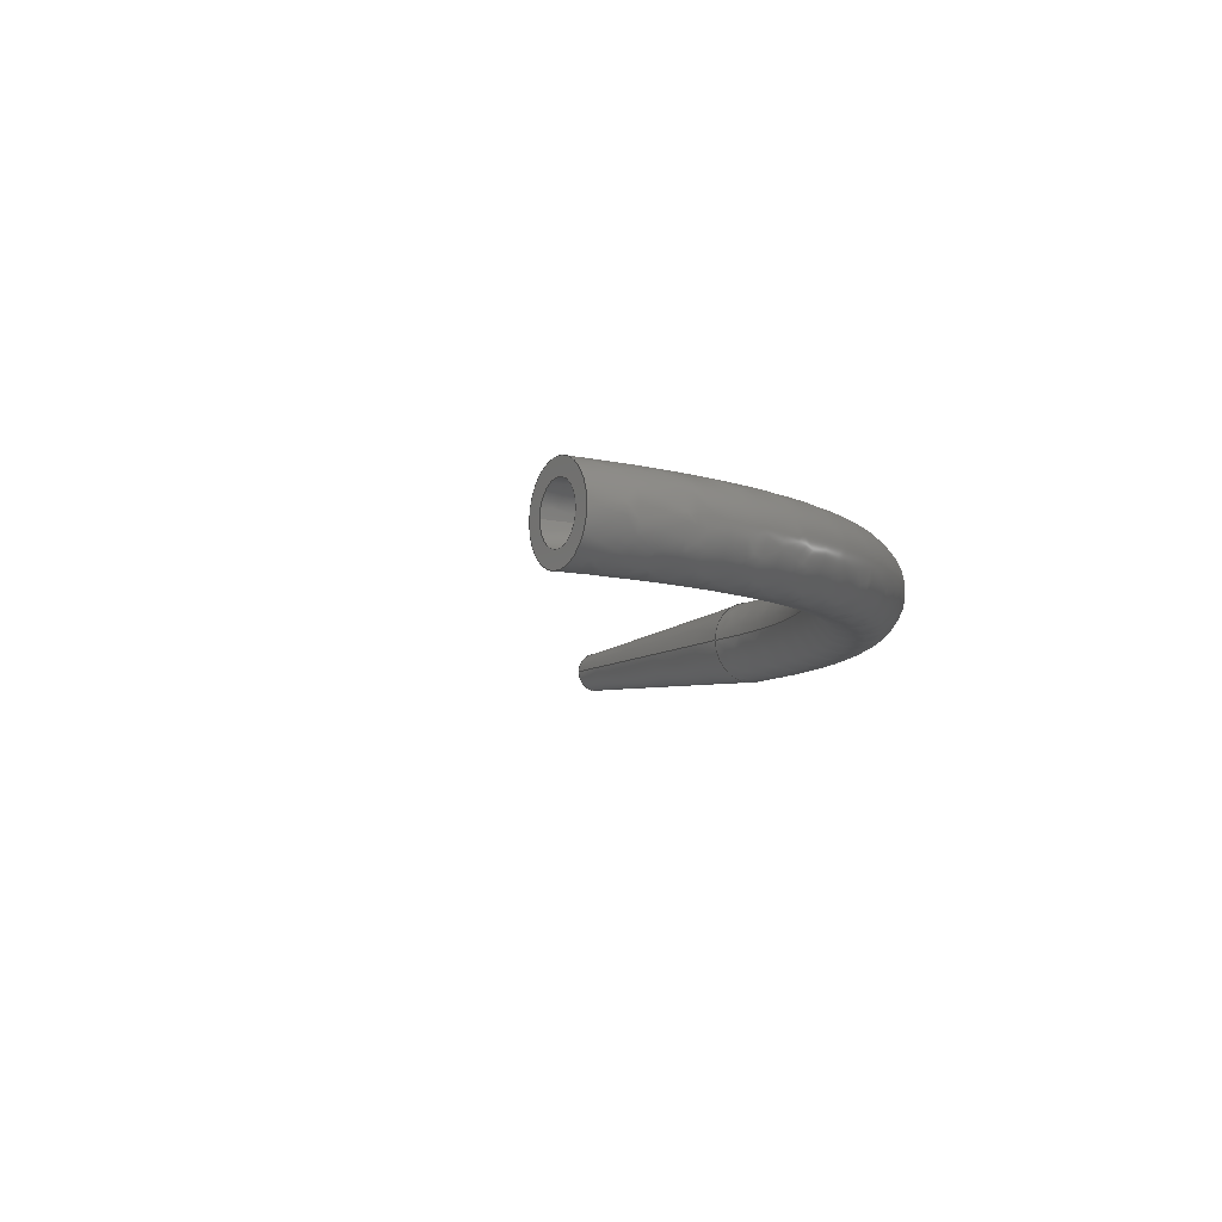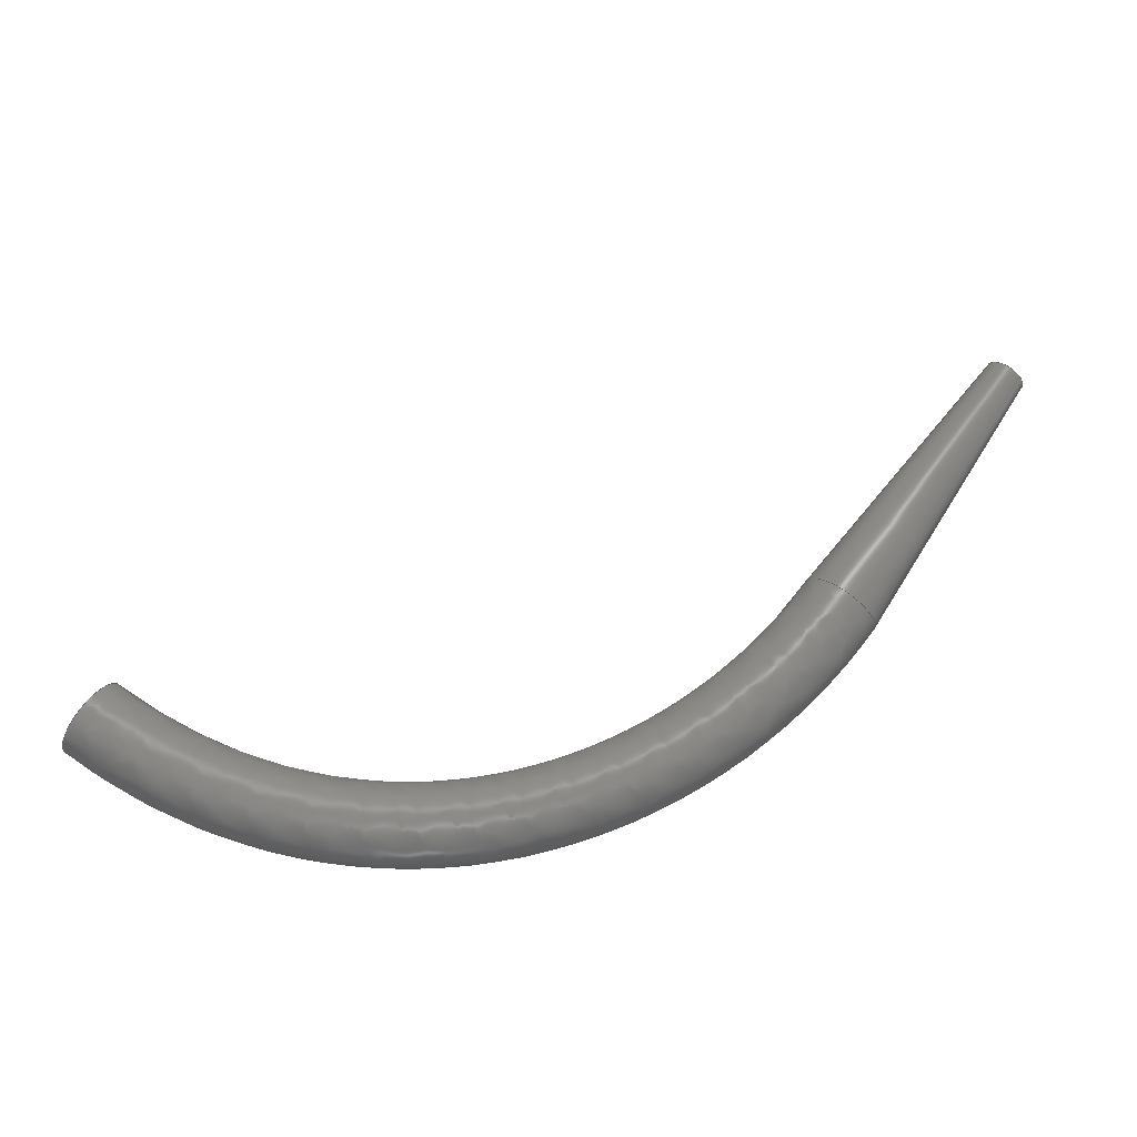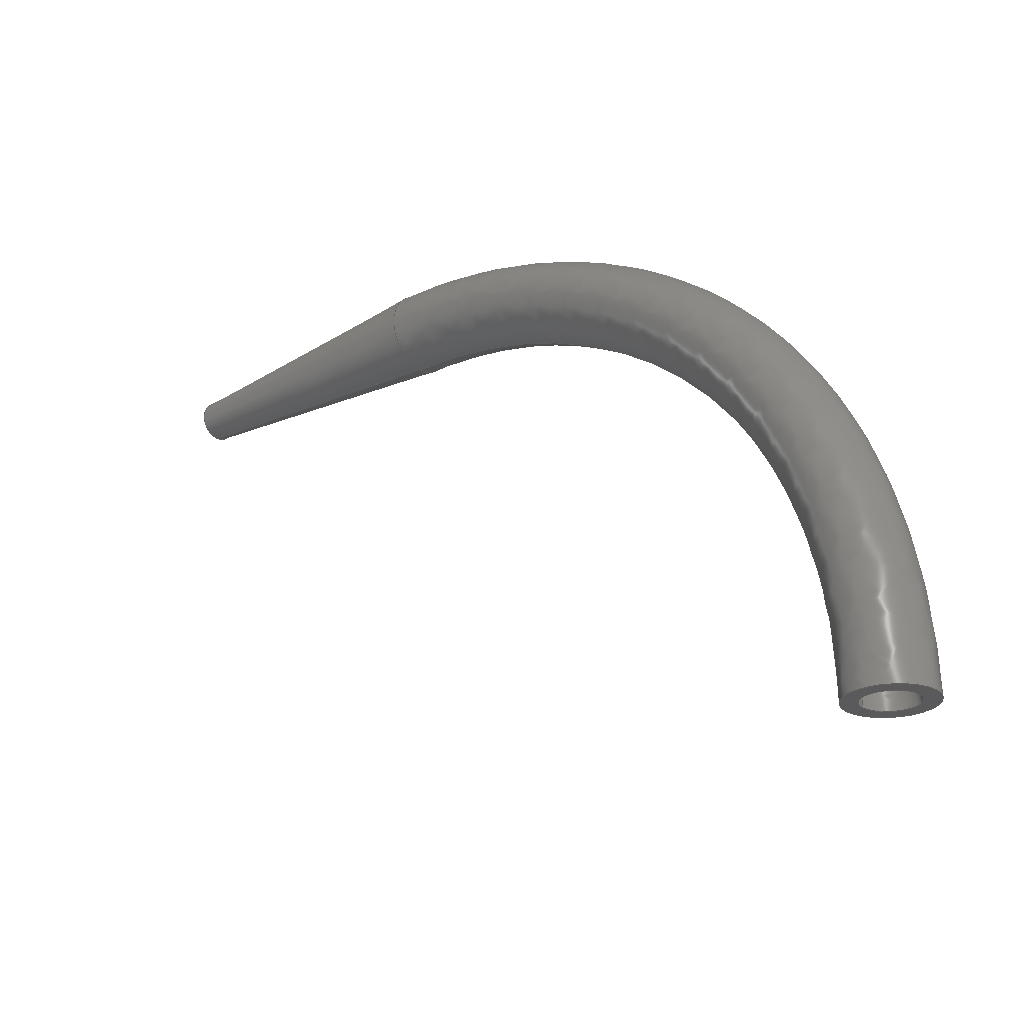
<metadata>
{"format":"step","ext":"step","renderer":"f3d","projection":"perspective","resolution":1024,"background":"white","views":[{"elev":-8.2,"azim":-120.9,"up":"+Y"},{"elev":68.4,"azim":-54.1,"up":"+Y"},{"elev":-24.3,"azim":-139.7,"up":"+Z"}]}
</metadata>
<code>
ISO-10303-21;
DATA;
#1=SHAPE_REPRESENTATION_RELATIONSHIP('','',#91,#2);
#2=ADVANCED_BREP_SHAPE_REPRESENTATION('',(#89),#264);
#3=CYLINDRICAL_SURFACE('',#104,0.00125);
#4=CONICAL_SURFACE('',#100,0.00395,0.06491);
#5=PLANE('',#95);
#6=PLANE('',#98);
#7=PLANE('',#102);
#8=ORIENTED_EDGE('',*,*,#22,.F.);
#9=ORIENTED_EDGE('',*,*,#23,.T.);
#10=ORIENTED_EDGE('',*,*,#24,.T.);
#11=ORIENTED_EDGE('',*,*,#23,.F.);
#12=ORIENTED_EDGE('',*,*,#25,.T.);
#13=ORIENTED_EDGE('',*,*,#24,.F.);
#14=ORIENTED_EDGE('',*,*,#26,.T.);
#15=ORIENTED_EDGE('',*,*,#25,.F.);
#16=ORIENTED_EDGE('',*,*,#27,.F.);
#17=ORIENTED_EDGE('',*,*,#22,.T.);
#18=ORIENTED_EDGE('',*,*,#28,.F.);
#19=ORIENTED_EDGE('',*,*,#27,.T.);
#20=ORIENTED_EDGE('',*,*,#28,.T.);
#21=ORIENTED_EDGE('',*,*,#26,.F.);
#22=EDGE_CURVE('',#29,#29,#36,.T.);
#23=EDGE_CURVE('',#30,#30,#37,.T.);
#24=EDGE_CURVE('',#31,#31,#38,.T.);
#25=EDGE_CURVE('',#32,#32,#39,.T.);
#26=EDGE_CURVE('',#33,#33,#40,.T.);
#27=EDGE_CURVE('',#34,#34,#41,.T.);
#28=EDGE_CURVE('',#35,#35,#42,.T.);
#29=VERTEX_POINT('',#189);
#30=VERTEX_POINT('',#191);
#31=VERTEX_POINT('',#194);
#32=VERTEX_POINT('',#252);
#33=VERTEX_POINT('',#255);
#34=VERTEX_POINT('',#258);
#35=VERTEX_POINT('',#261);
#36=CIRCLE('',#93,0.00395);
#37=CIRCLE('',#94,0.00395);
#38=CIRCLE('',#96,0.0025);
#39=CIRCLE('',#97,0.0025);
#40=CIRCLE('',#99,0.00125);
#41=CIRCLE('',#101,0.002);
#42=CIRCLE('',#103,0.00125);
#43=EDGE_LOOP('',(#8));
#44=EDGE_LOOP('',(#9));
#45=EDGE_LOOP('',(#10));
#46=EDGE_LOOP('',(#11));
#47=EDGE_LOOP('',(#12));
#48=EDGE_LOOP('',(#13));
#49=EDGE_LOOP('',(#14));
#50=EDGE_LOOP('',(#15));
#51=EDGE_LOOP('',(#16));
#52=EDGE_LOOP('',(#17));
#53=EDGE_LOOP('',(#18));
#54=EDGE_LOOP('',(#19));
#55=EDGE_LOOP('',(#20));
#56=EDGE_LOOP('',(#21));
#57=FACE_BOUND('',#43,.T.);
#58=FACE_BOUND('',#44,.T.);
#59=FACE_BOUND('',#45,.T.);
#60=FACE_BOUND('',#46,.T.);
#61=FACE_BOUND('',#47,.T.);
#62=FACE_BOUND('',#48,.T.);
#63=FACE_BOUND('',#49,.T.);
#64=FACE_BOUND('',#50,.T.);
#65=FACE_BOUND('',#51,.T.);
#66=FACE_BOUND('',#52,.T.);
#67=FACE_BOUND('',#53,.T.);
#68=FACE_BOUND('',#54,.T.);
#69=FACE_BOUND('',#55,.T.);
#70=FACE_BOUND('',#56,.T.);
#71=(
BOUNDED_SURFACE()
B_SPLINE_SURFACE(3,3,((#132,#133,#134,#135,#136,#137,#138,#139),(#140,#141,
#142,#143,#144,#145,#146,#147),(#148,#149,#150,#151,#152,#153,#154,#155),
(#156,#157,#158,#159,#160,#161,#162,#163),(#164,#165,#166,#167,#168,#169,
#170,#171),(#172,#173,#174,#175,#176,#177,#178,#179),(#180,#181,#182,#183,
#184,#185,#186,#187)),.UNSPECIFIED.,.T.,.F.,.F.)
B_SPLINE_SURFACE_WITH_KNOTS((4,3,4),(4,2,2,4),(0,0.5,1),(0,0.25,0.5,
1),.UNSPECIFIED.)
GEOMETRIC_REPRESENTATION_ITEM()
RATIONAL_B_SPLINE_SURFACE(((1,1,1,1,1,1,1,1),(0.3333,
0.3333,0.3333,0.3333,0.3333,
0.3333,0.3333,0.3333),(0.3333,
0.3333,0.3333,0.3333,0.3333,
0.3333,0.3333,0.3333),(1,1,1,1,1,
1,1,1),(0.3333,0.3333,0.3333,0.3333,
0.3333,0.3333,0.3333,0.3333),
(0.3333,0.3333,0.3333,0.3333,
0.3333,0.3333,0.3333,0.3333),
(1,1,1,1,1,1,1,1)))
REPRESENTATION_ITEM('')
SURFACE()
);
#72=(
BOUNDED_SURFACE()
B_SPLINE_SURFACE(3,3,((#195,#196,#197,#198,#199,#200,#201,#202),(#203,#204,
#205,#206,#207,#208,#209,#210),(#211,#212,#213,#214,#215,#216,#217,#218),
(#219,#220,#221,#222,#223,#224,#225,#226),(#227,#228,#229,#230,#231,#232,
#233,#234),(#235,#236,#237,#238,#239,#240,#241,#242),(#243,#244,#245,#246,
#247,#248,#249,#250)),.UNSPECIFIED.,.T.,.F.,.F.)
B_SPLINE_SURFACE_WITH_KNOTS((4,3,4),(4,2,2,4),(0,0.5,1),(0,0.25,0.5,
1),.UNSPECIFIED.)
GEOMETRIC_REPRESENTATION_ITEM()
RATIONAL_B_SPLINE_SURFACE(((1,1,1,1,1,1,1,1),(0.3333,
0.3333,0.3333,0.3333,0.3333,
0.3333,0.3333,0.3333),(0.3333,
0.3333,0.3333,0.3333,0.3333,
0.3333,0.3333,0.3333),(1,1,1,1,1,
1,1,1),(0.3333,0.3333,0.3333,0.3333,
0.3333,0.3333,0.3333,0.3333),
(0.3333,0.3333,0.3333,0.3333,
0.3333,0.3333,0.3333,0.3333),
(1,1,1,1,1,1,1,1)))
REPRESENTATION_ITEM('')
SURFACE()
);
#73=ADVANCED_FACE('',(#57,#58),#71,.T.);
#74=ADVANCED_FACE('',(#59,#60),#5,.F.);
#75=ADVANCED_FACE('',(#61,#62),#72,.T.);
#76=ADVANCED_FACE('',(#63,#64),#6,.F.);
#77=ADVANCED_FACE('',(#65,#66),#4,.T.);
#78=ADVANCED_FACE('',(#67,#68),#7,.T.);
#79=ADVANCED_FACE('',(#69,#70),#3,.F.);
#80=CLOSED_SHELL('',(#73,#74,#75,#76,#77,#78,#79));
#81=STYLED_ITEM('',(#82),#89);
#82=PRESENTATION_STYLE_ASSIGNMENT((#83));
#83=SURFACE_STYLE_USAGE(.BOTH.,#84);
#84=SURFACE_SIDE_STYLE('',(#85));
#85=SURFACE_STYLE_FILL_AREA(#86);
#86=FILL_AREA_STYLE('',(#87));
#87=FILL_AREA_STYLE_COLOUR('',#88);
#88=COLOUR_RGB('',0.6157,0.8118,0.9294);
#89=MANIFOLD_SOLID_BREP('Part 1',#80);
#90=SHAPE_DEFINITION_REPRESENTATION(#269,#91);
#91=SHAPE_REPRESENTATION('Part 1',(#92),#264);
#92=AXIS2_PLACEMENT_3D('',#131,#105,#106);
#93=AXIS2_PLACEMENT_3D('',#188,#107,#108);
#94=AXIS2_PLACEMENT_3D('',#190,#109,#110);
#95=AXIS2_PLACEMENT_3D('',#192,#111,#112);
#96=AXIS2_PLACEMENT_3D('',#193,#113,#114);
#97=AXIS2_PLACEMENT_3D('',#251,#115,#116);
#98=AXIS2_PLACEMENT_3D('',#253,#117,#118);
#99=AXIS2_PLACEMENT_3D('',#254,#119,#120);
#100=AXIS2_PLACEMENT_3D('',#256,#121,#122);
#101=AXIS2_PLACEMENT_3D('',#257,#123,#124);
#102=AXIS2_PLACEMENT_3D('',#259,#125,#126);
#103=AXIS2_PLACEMENT_3D('',#260,#127,#128);
#104=AXIS2_PLACEMENT_3D('',#262,#129,#130);
#105=DIRECTION('',(0,0,1));
#106=DIRECTION('',(1,0,0));
#107=DIRECTION('',(1,0,-2.787e-16));
#108=DIRECTION('',(-2.787e-16,0,-1));
#109=DIRECTION('',(0,0,1));
#110=DIRECTION('',(1,0,0));
#111=DIRECTION('',(0,0,1));
#112=DIRECTION('',(1,0,0));
#113=DIRECTION('',(0,0,1));
#114=DIRECTION('',(1,0,0));
#115=DIRECTION('',(1,0,-2.787e-16));
#116=DIRECTION('',(-2.787e-16,0,-1));
#117=DIRECTION('',(1,0,-2.787e-16));
#118=DIRECTION('',(0,1,0));
#119=DIRECTION('',(1,0,-2.787e-16));
#120=DIRECTION('',(-2.787e-16,0,-1));
#121=DIRECTION('',(-1,0,2.787e-16));
#122=DIRECTION('',(2.787e-16,0,1));
#123=DIRECTION('',(1,0,-2.787e-16));
#124=DIRECTION('',(-2.787e-16,0,-1));
#125=DIRECTION('',(1,0,-2.787e-16));
#126=DIRECTION('',(0,1,0));
#127=DIRECTION('',(1,0,-2.787e-16));
#128=DIRECTION('',(-2.787e-16,0,-1));
#129=DIRECTION('',(1,0,-2.787e-16));
#130=DIRECTION('',(-2.787e-16,0,-1));
#131=CARTESIAN_POINT('',(0,0,0));
#132=CARTESIAN_POINT('',(0.00395,2.419e-19,0));
#133=CARTESIAN_POINT('',(0.00395,2.419e-19,0.007587));
#134=CARTESIAN_POINT('',(0.005412,2.419e-19,0.01419));
#135=CARTESIAN_POINT('',(0.01044,2.419e-19,0.02557));
#136=CARTESIAN_POINT('',(0.01401,2.419e-19,0.03034));
#137=CARTESIAN_POINT('',(0.02691,2.419e-19,0.04195));
#138=CARTESIAN_POINT('',(0.03848,2.419e-19,0.04605));
#139=CARTESIAN_POINT('',(0.05,2.419e-19,0.04605));
#140=CARTESIAN_POINT('',(0.00395,0.0079,0));
#141=CARTESIAN_POINT('',(0.00395,0.0079,0.007587));
#142=CARTESIAN_POINT('',(0.005412,0.0079,0.01419));
#143=CARTESIAN_POINT('',(0.01044,0.0079,0.02557));
#144=CARTESIAN_POINT('',(0.01401,0.0079,0.03034));
#145=CARTESIAN_POINT('',(0.02691,0.0079,0.04195));
#146=CARTESIAN_POINT('',(0.03848,0.0079,0.04605));
#147=CARTESIAN_POINT('',(0.05,0.0079,0.04605));
#148=CARTESIAN_POINT('',(-0.00395,0.0079,0));
#149=CARTESIAN_POINT('',(-0.00395,0.0079,0.008608));
#150=CARTESIAN_POINT('',(-0.002274,0.0079,0.01635));
#151=CARTESIAN_POINT('',(0.00367,0.0079,0.0298));
#152=CARTESIAN_POINT('',(0.007932,0.0079,0.0355));
#153=CARTESIAN_POINT('',(0.0232,0.0079,0.04924));
#154=CARTESIAN_POINT('',(0.03662,0.0079,0.05395));
#155=CARTESIAN_POINT('',(0.05,0.0079,0.05395));
#156=CARTESIAN_POINT('',(-0.00395,7.256e-19,0));
#157=CARTESIAN_POINT('',(-0.00395,7.256e-19,0.008608));
#158=CARTESIAN_POINT('',(-0.002274,7.256e-19,0.01635));
#159=CARTESIAN_POINT('',(0.00367,7.256e-19,0.0298));
#160=CARTESIAN_POINT('',(0.007932,7.256e-19,0.0355));
#161=CARTESIAN_POINT('',(0.0232,7.256e-19,0.04924));
#162=CARTESIAN_POINT('',(0.03662,7.256e-19,0.05395));
#163=CARTESIAN_POINT('',(0.05,7.256e-19,0.05395));
#164=CARTESIAN_POINT('',(-0.00395,-0.0079,0));
#165=CARTESIAN_POINT('',(-0.00395,-0.0079,0.008608));
#166=CARTESIAN_POINT('',(-0.002274,-0.0079,0.01635));
#167=CARTESIAN_POINT('',(0.00367,-0.0079,0.0298));
#168=CARTESIAN_POINT('',(0.007932,-0.0079,0.0355));
#169=CARTESIAN_POINT('',(0.0232,-0.0079,0.04924));
#170=CARTESIAN_POINT('',(0.03662,-0.0079,0.05395));
#171=CARTESIAN_POINT('',(0.05,-0.0079,0.05395));
#172=CARTESIAN_POINT('',(0.00395,-0.0079,0));
#173=CARTESIAN_POINT('',(0.00395,-0.0079,0.007587));
#174=CARTESIAN_POINT('',(0.005412,-0.0079,0.01419));
#175=CARTESIAN_POINT('',(0.01044,-0.0079,0.02557));
#176=CARTESIAN_POINT('',(0.01401,-0.0079,0.03034));
#177=CARTESIAN_POINT('',(0.02691,-0.0079,0.04195));
#178=CARTESIAN_POINT('',(0.03848,-0.0079,0.04605));
#179=CARTESIAN_POINT('',(0.05,-0.0079,0.04605));
#180=CARTESIAN_POINT('',(0.00395,2.419e-19,0));
#181=CARTESIAN_POINT('',(0.00395,2.419e-19,0.007587));
#182=CARTESIAN_POINT('',(0.005412,2.419e-19,0.01419));
#183=CARTESIAN_POINT('',(0.01044,2.419e-19,0.02557));
#184=CARTESIAN_POINT('',(0.01401,2.419e-19,0.03034));
#185=CARTESIAN_POINT('',(0.02691,2.419e-19,0.04195));
#186=CARTESIAN_POINT('',(0.03848,2.419e-19,0.04605));
#187=CARTESIAN_POINT('',(0.05,2.419e-19,0.04605));
#188=CARTESIAN_POINT('',(0.05,2.419e-19,0.05));
#189=CARTESIAN_POINT('',(0.05,2.419e-19,0.04605));
#190=CARTESIAN_POINT('',(0,2.419e-19,0));
#191=CARTESIAN_POINT('',(0.00395,2.419e-19,0));
#192=CARTESIAN_POINT('',(0,0,0));
#193=CARTESIAN_POINT('',(0,1.531e-19,0));
#194=CARTESIAN_POINT('',(0.0025,1.531e-19,0));
#195=CARTESIAN_POINT('',(0.0025,1.531e-19,0));
#196=CARTESIAN_POINT('',(0.0025,1.531e-19,0.007775));
#197=CARTESIAN_POINT('',(0.004001,1.531e-19,0.01459));
#198=CARTESIAN_POINT('',(0.009195,1.531e-19,0.02634));
#199=CARTESIAN_POINT('',(0.01289,1.531e-19,0.03129));
#200=CARTESIAN_POINT('',(0.02622,1.531e-19,0.04329));
#201=CARTESIAN_POINT('',(0.03814,1.531e-19,0.0475));
#202=CARTESIAN_POINT('',(0.05,1.531e-19,0.0475));
#203=CARTESIAN_POINT('',(0.0025,-0.005,0));
#204=CARTESIAN_POINT('',(0.0025,-0.005,0.007775));
#205=CARTESIAN_POINT('',(0.004001,-0.005,0.01459));
#206=CARTESIAN_POINT('',(0.009195,-0.005,0.02634));
#207=CARTESIAN_POINT('',(0.01289,-0.005,0.03129));
#208=CARTESIAN_POINT('',(0.02622,-0.005,0.04329));
#209=CARTESIAN_POINT('',(0.03814,-0.005,0.0475));
#210=CARTESIAN_POINT('',(0.05,-0.005,0.0475));
#211=CARTESIAN_POINT('',(-0.0025,-0.005,0));
#212=CARTESIAN_POINT('',(-0.0025,-0.005,0.00842));
#213=CARTESIAN_POINT('',(-0.0008632,-0.005,0.01595));
#214=CARTESIAN_POINT('',(0.004912,-0.005,0.02902));
#215=CARTESIAN_POINT('',(0.009047,-0.005,0.03455));
#216=CARTESIAN_POINT('',(0.02388,-0.005,0.0479));
#217=CARTESIAN_POINT('',(0.03696,-0.005,0.0525));
#218=CARTESIAN_POINT('',(0.05,-0.005,0.0525));
#219=CARTESIAN_POINT('',(-0.0025,4.592e-19,0));
#220=CARTESIAN_POINT('',(-0.0025,4.592e-19,0.00842));
#221=CARTESIAN_POINT('',(-0.0008632,4.592e-19,0.01595));
#222=CARTESIAN_POINT('',(0.004912,4.592e-19,0.02902));
#223=CARTESIAN_POINT('',(0.009047,4.592e-19,0.03455));
#224=CARTESIAN_POINT('',(0.02388,4.592e-19,0.0479));
#225=CARTESIAN_POINT('',(0.03696,4.592e-19,0.0525));
#226=CARTESIAN_POINT('',(0.05,4.592e-19,0.0525));
#227=CARTESIAN_POINT('',(-0.0025,0.005,0));
#228=CARTESIAN_POINT('',(-0.0025,0.005,0.00842));
#229=CARTESIAN_POINT('',(-0.0008632,0.005,0.01595));
#230=CARTESIAN_POINT('',(0.004912,0.005,0.02902));
#231=CARTESIAN_POINT('',(0.009047,0.005,0.03455));
#232=CARTESIAN_POINT('',(0.02388,0.005,0.0479));
#233=CARTESIAN_POINT('',(0.03696,0.005,0.0525));
#234=CARTESIAN_POINT('',(0.05,0.005,0.0525));
#235=CARTESIAN_POINT('',(0.0025,0.005,0));
#236=CARTESIAN_POINT('',(0.0025,0.005,0.007775));
#237=CARTESIAN_POINT('',(0.004001,0.005,0.01459));
#238=CARTESIAN_POINT('',(0.009195,0.005,0.02634));
#239=CARTESIAN_POINT('',(0.01289,0.005,0.03129));
#240=CARTESIAN_POINT('',(0.02622,0.005,0.04329));
#241=CARTESIAN_POINT('',(0.03814,0.005,0.0475));
#242=CARTESIAN_POINT('',(0.05,0.005,0.0475));
#243=CARTESIAN_POINT('',(0.0025,1.531e-19,0));
#244=CARTESIAN_POINT('',(0.0025,1.531e-19,0.007775));
#245=CARTESIAN_POINT('',(0.004001,1.531e-19,0.01459));
#246=CARTESIAN_POINT('',(0.009195,1.531e-19,0.02634));
#247=CARTESIAN_POINT('',(0.01289,1.531e-19,0.03129));
#248=CARTESIAN_POINT('',(0.02622,1.531e-19,0.04329));
#249=CARTESIAN_POINT('',(0.03814,1.531e-19,0.0475));
#250=CARTESIAN_POINT('',(0.05,1.531e-19,0.0475));
#251=CARTESIAN_POINT('',(0.05,1.531e-19,0.05));
#252=CARTESIAN_POINT('',(0.05,1.531e-19,0.0475));
#253=CARTESIAN_POINT('',(0.05,0,0.05));
#254=CARTESIAN_POINT('',(0.05,0,0.05));
#255=CARTESIAN_POINT('',(0.05,0,0.04875));
#256=CARTESIAN_POINT('',(0.05,0,0.05));
#257=CARTESIAN_POINT('',(0.08,0,0.05));
#258=CARTESIAN_POINT('',(0.08,0,0.048));
#259=CARTESIAN_POINT('',(0.08,0,0.05));
#260=CARTESIAN_POINT('',(0.08,0,0.05));
#261=CARTESIAN_POINT('',(0.08,0,0.04875));
#262=CARTESIAN_POINT('',(0.0464,0,0.05));
#263=MECHANICAL_DESIGN_GEOMETRIC_PRESENTATION_REPRESENTATION('',(#81),#264);
#264=(
GEOMETRIC_REPRESENTATION_CONTEXT(3)
GLOBAL_UNCERTAINTY_ASSIGNED_CONTEXT((#265))
GLOBAL_UNIT_ASSIGNED_CONTEXT((#268,#267,#266))
REPRESENTATION_CONTEXT('Part 1','TOP_LEVEL_ASSEMBLY_PART')
);
#265=UNCERTAINTY_MEASURE_WITH_UNIT(LENGTH_MEASURE(5e-06),#268,
'DISTANCE_ACCURACY_VALUE','Maximum Tolerance applied to model');
#266=(
NAMED_UNIT(*)
SI_UNIT($,.STERADIAN.)
SOLID_ANGLE_UNIT()
);
#267=(
NAMED_UNIT(*)
PLANE_ANGLE_UNIT()
SI_UNIT($,.RADIAN.)
);
#268=(
LENGTH_UNIT()
NAMED_UNIT(*)
SI_UNIT($,.METRE.)
);
#269=PRODUCT_DEFINITION_SHAPE('','',#270);
#270=PRODUCT_DEFINITION('','',#272,#271);
#271=PRODUCT_DEFINITION_CONTEXT('',#278,'design');
#272=PRODUCT_DEFINITION_FORMATION_WITH_SPECIFIED_SOURCE('','',#274,
 .NOT_KNOWN.);
#273=PRODUCT_RELATED_PRODUCT_CATEGORY('','',(#274));
#274=PRODUCT('Part 1','Part 1','Part 1',(#276));
#275=PRODUCT_CATEGORY('','');
#276=PRODUCT_CONTEXT('',#278,'mechanical');
#277=APPLICATION_PROTOCOL_DEFINITION('international standard',
'ap242_managed_model_based_3d_engineering',2011,#278);
#278=APPLICATION_CONTEXT('managed model based 3d engineering');
ENDSEC;
END-ISO-10303-21;

</code>
